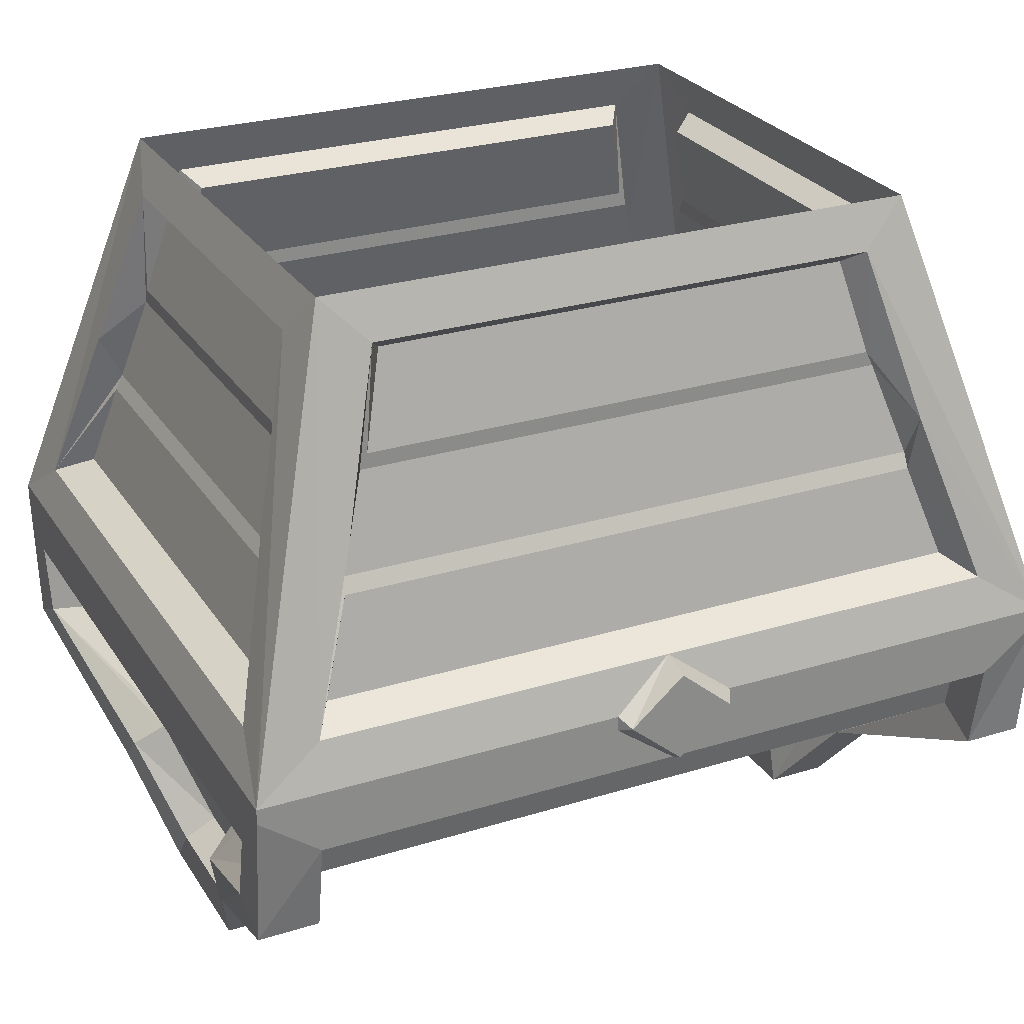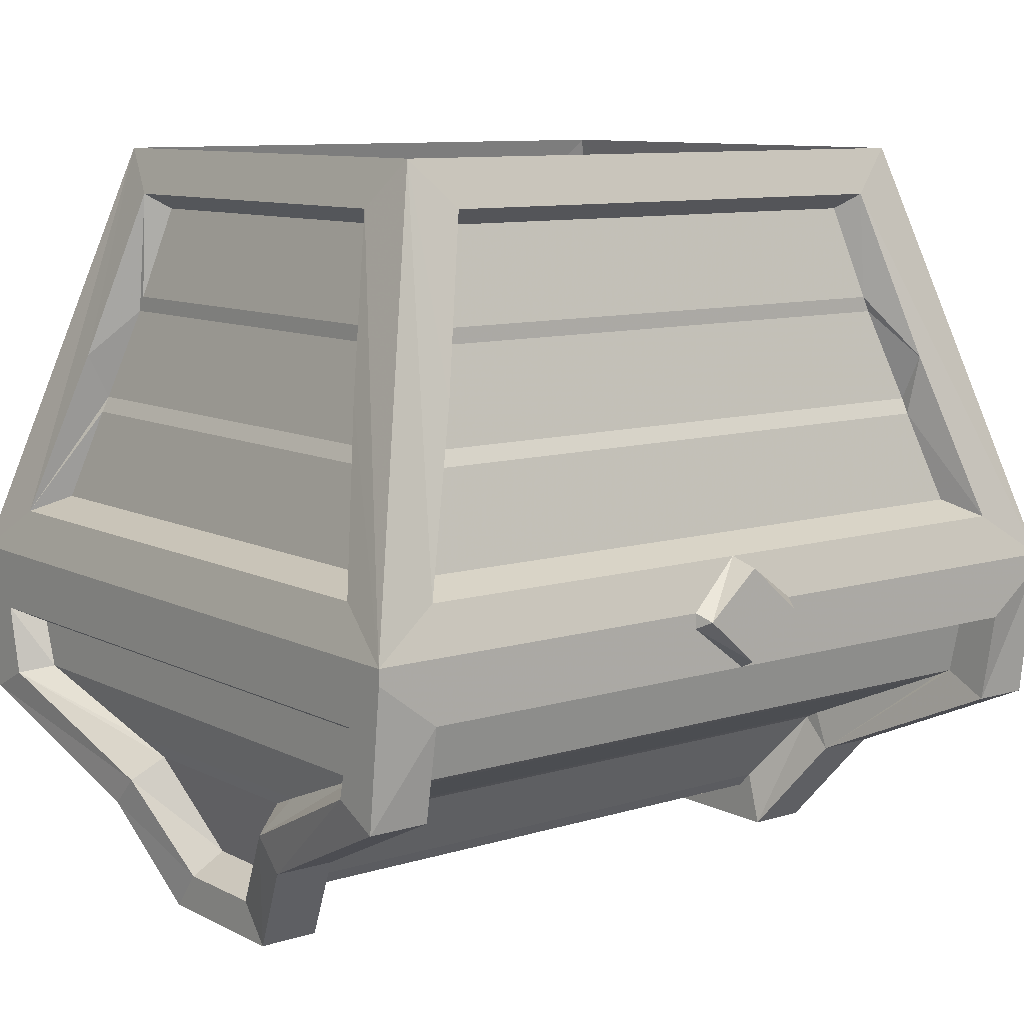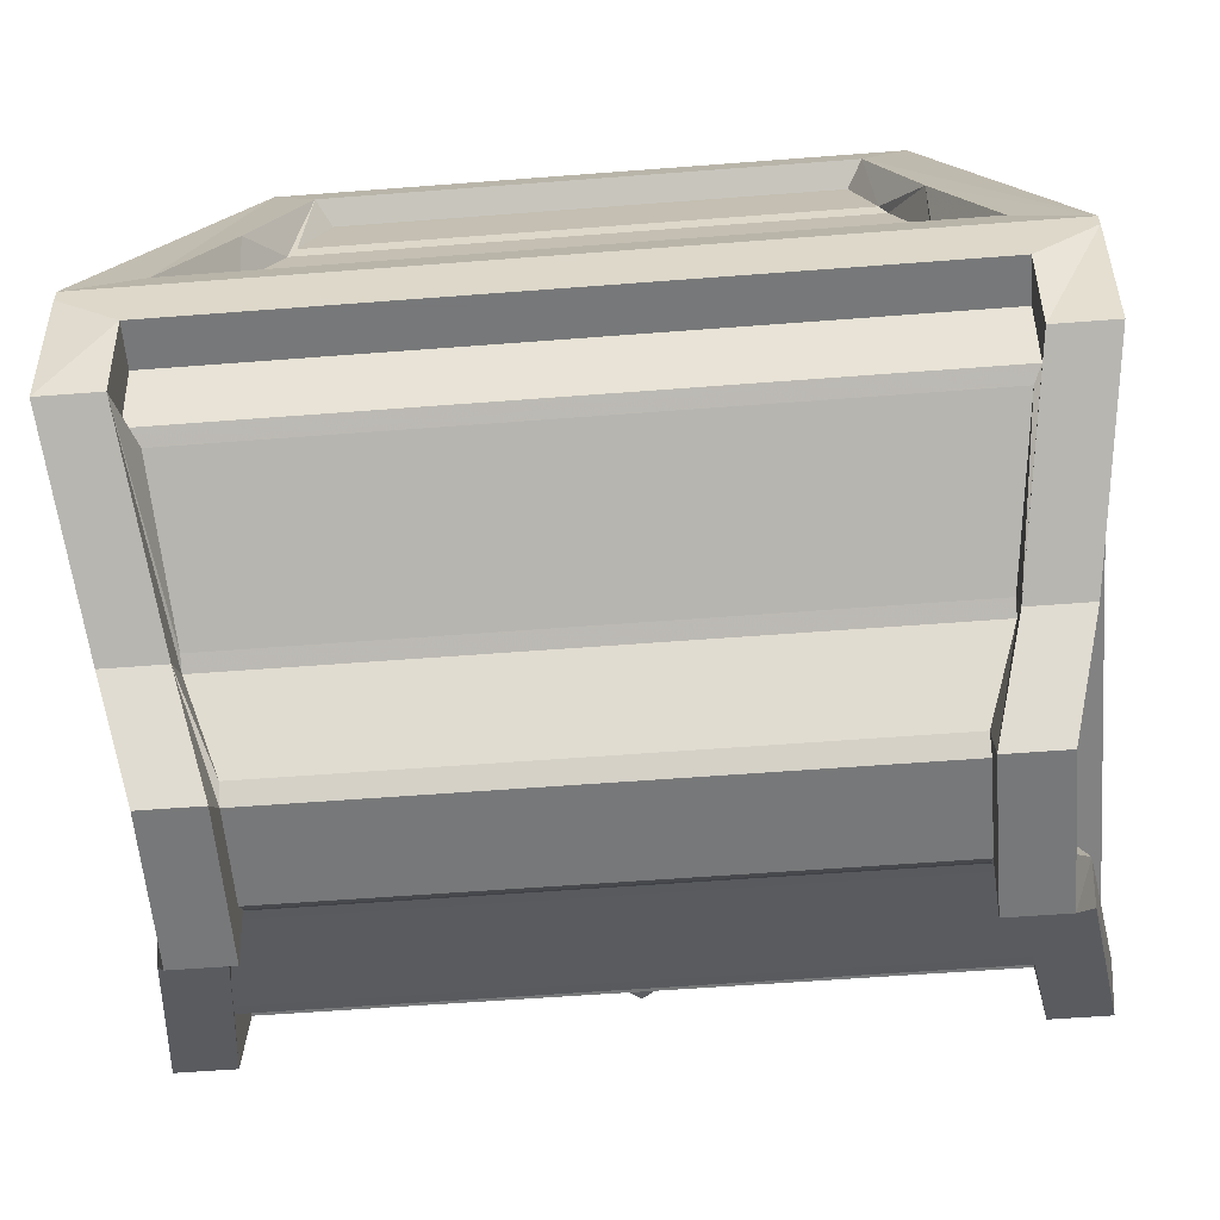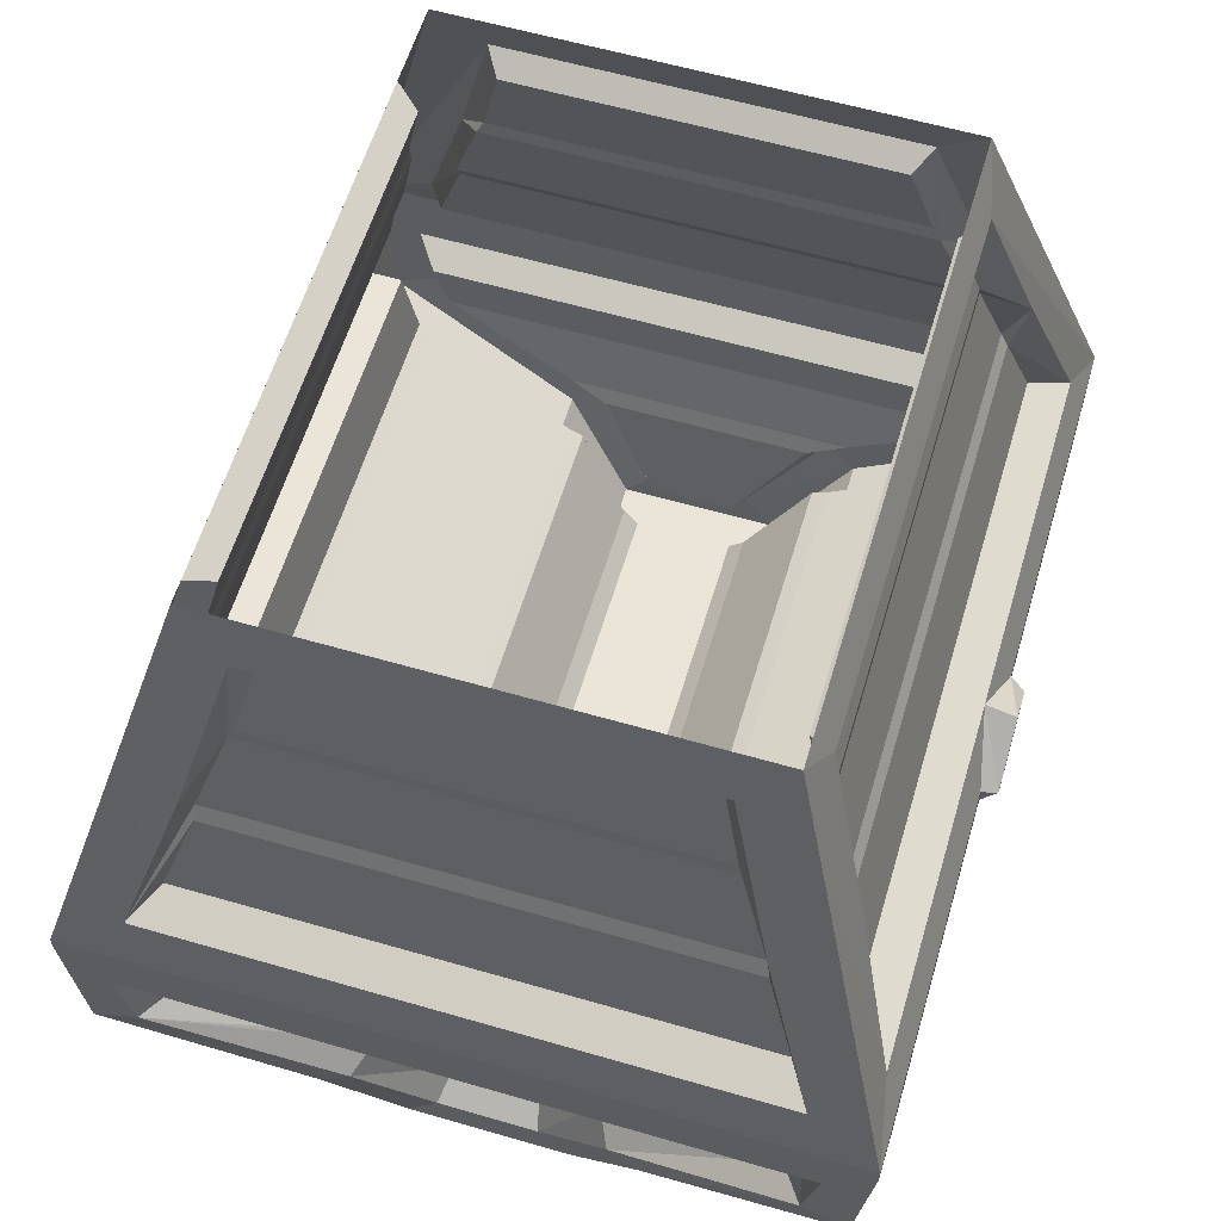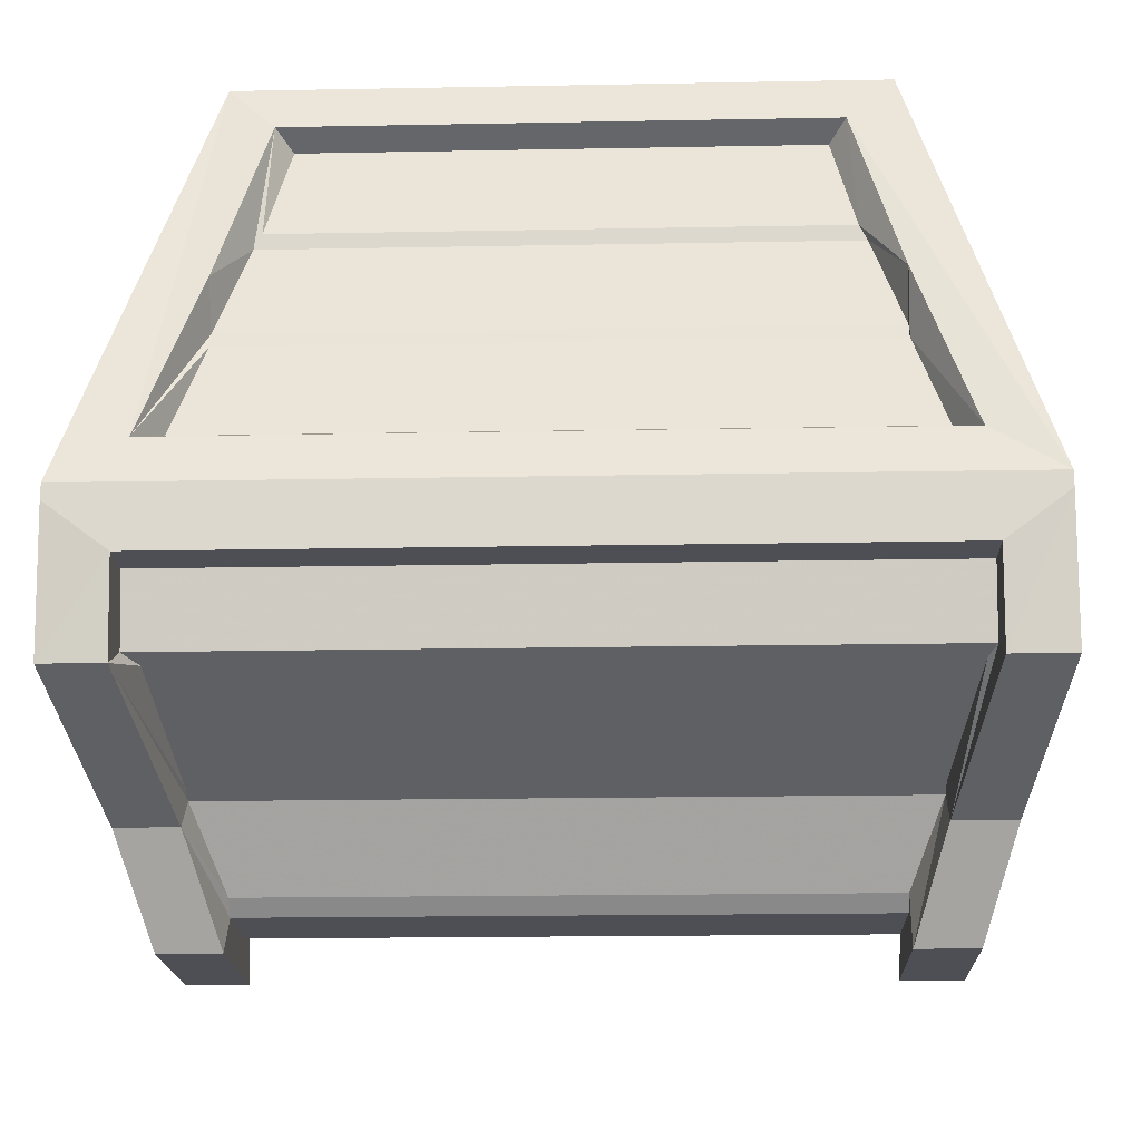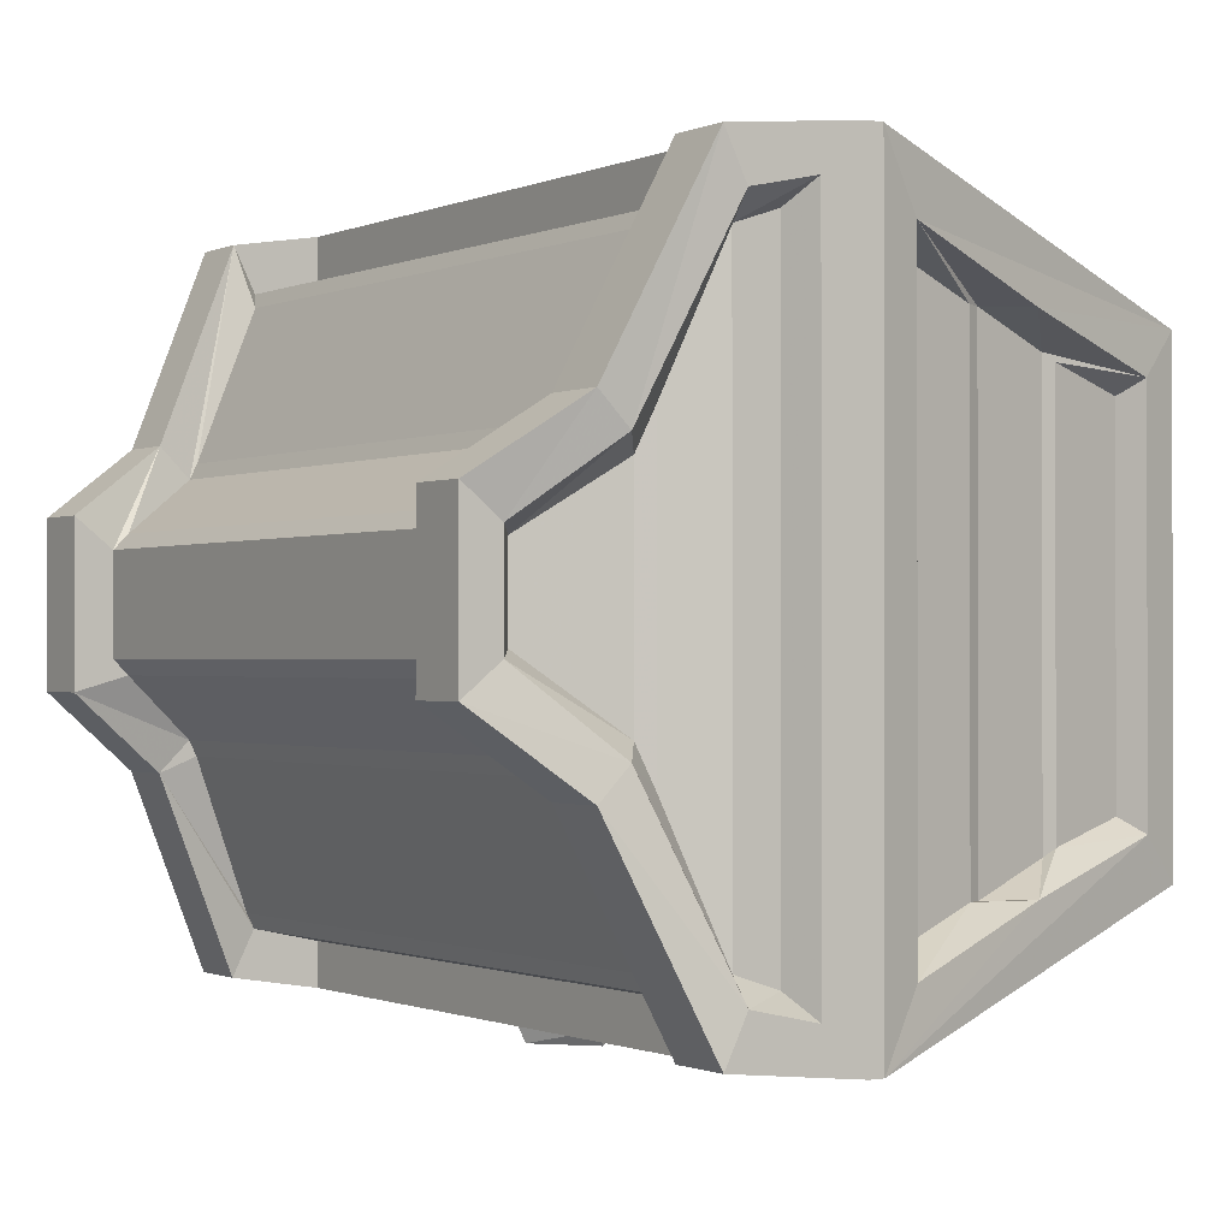
<metadata>
{"format":"obj","ext":"obj","renderer":"f3d","projection":"perspective","resolution":1024,"background":"white","views":[{"elev":26.8,"azim":154.2,"up":"+Y"},{"elev":9.8,"azim":141.8,"up":"+Y"},{"elev":-57.3,"azim":4.6,"up":"+Y"},{"elev":59.6,"azim":106.6,"up":"+Y"},{"elev":-18.4,"azim":2.1,"up":"+Y"},{"elev":-0.8,"azim":55.8,"up":"+Z"}]}
</metadata>
<code>
v -0.3438 -0.6484 -0.1406
v -0.375 -0.5781 -0.2969
v 0.375 -0.5781 -0.2969
v 0.3438 -0.6484 -0.1406
v 0.3438 -0.6562 -0.125
v -0.3438 -0.6562 -0.125
v -0.3438 -0.6875 -0.1562
v -0.375 -0.5703 -0.3125
v 0.375 -0.5703 -0.3125
v 0.375 -0.5938 -0.3594
v 0.3438 -0.6875 -0.1562
v 0.3125 -0.7344 -0.0625
v -0.3125 -0.7344 -0.0625
v -0.3125 -0.7891 -0.07812
v -0.4062 -0.6875 -0.1562
v -0.4375 -0.5938 -0.3594
v -0.375 -0.5938 -0.3594
v -0.375 -0.5 -0.3281
v 0 -0.5 -0.3281
v 0.375 -0.5 -0.3281
v 0.375 -0.5 -0.375
v 0.4375 -0.5938 -0.3594
v 0.4062 -0.6875 -0.1562
v 0.375 -0.7891 -0.07812
v 0.3125 -0.7891 -0.07812
v 0.3125 -0.75 -0.04688
v -0.3125 -0.75 -0.04688
v -0.3125 -0.7891 0.08594
v -0.375 -0.7891 -0.07812
v -0.375 -0.75 -0.04688
v -0.4062 -0.6562 -0.125
v -0.4375 -0.5703 -0.3125
v -0.4375 -0.4531 -0.375
v -0.375 -0.5 -0.375
v 0 -0.5 -0.375
v 0.4375 -0.4531 -0.375
v 0.4375 -0.5 -0.3281
v 0.4375 -0.5703 -0.3125
v 0.4062 -0.6562 -0.125
v 0.375 -0.75 -0.04688
v 0.375 -0.7891 0.08594
v 0.3125 -0.7891 0.08594
v 0.3125 -0.75 0.05469
v -0.3125 -0.75 0.05469
v -0.3438 -0.6875 0.1562
v -0.375 -0.7891 0.08594
v -0.375 -0.75 0.05469
v -0.3438 -0.7266 0.04688
v -0.3438 -0.7266 -0.03906
v -0.375 -0.6328 -0.1094
v -0.3828 -0.6172 -0.1484
v -0.4062 -0.5625 -0.2891
v -0.4375 -0.5 -0.3281
v -0.4375 -0.4531 0.375
v -0.4375 -0.4375 0.375
v -0.4375 -0.4375 -0.375
v -0.0625 -0.4531 -0.375
v -0.05469 -0.4453 -0.3906
v 0 -0.4922 -0.3906
v 0.0625 -0.4531 -0.375
v 0.0625 -0.4375 -0.375
v 0.4375 -0.4375 -0.375
v 0.4375 -0.4531 0.375
v 0.4375 -0.5 0.3281
v 0.4062 -0.5156 0.3047
v 0.4062 -0.5156 -0.3047
v 0.4062 -0.5625 -0.2891
v 0.3828 -0.6172 -0.1484
v 0.375 -0.6328 -0.1094
v 0.3438 -0.7266 -0.03906
v 0.375 -0.75 0.05469
v 0.4062 -0.6875 0.1562
v 0.3438 -0.6875 0.1562
v 0.3438 -0.6562 0.125
v 0.3125 -0.7344 0.07031
v -0.3125 -0.7344 0.07031
v -0.3438 -0.6562 0.125
v -0.375 -0.5938 0.3594
v -0.4062 -0.6875 0.1562
v -0.4062 -0.6562 0.125
v -0.375 -0.6328 0.1094
v -0.3828 -0.6172 0.1484
v -0.4062 -0.5625 0.2891
v -0.4062 -0.5156 0.3047
v -0.4062 -0.5156 -0.3047
v -0.4375 -0.5 0.3281
v -0.4375 -0.5938 0.3594
v -0.375 -0.5 0.375
v 0.375 -0.5 0.375
v 0.4375 -0.4375 0.375
v 0.3672 -0.3906 0.3594
v -0.3672 -0.3906 0.3594
v -0.3125 0 0.25
v -0.3281 -0.04688 0.2031
v -0.375 -0.2188 0.25
v -0.4219 -0.3906 0.3047
v -0.4219 -0.3906 -0.3047
v -0.3125 0 -0.25
v -0.2656 -0.04688 -0.2656
v -0.3125 -0.2188 -0.3125
v -0.3672 -0.3906 -0.3594
v -0.0625 -0.4375 -0.375
v 0 -0.3984 -0.3906
v 0.05469 -0.4453 -0.3906
v 0 -0.3906 -0.3594
v 0.3672 -0.3906 -0.3594
v 0.3125 0 -0.25
v 0.3281 -0.04688 -0.2031
v 0.375 -0.2188 -0.25
v 0.4219 -0.3906 -0.3047
v -0.3281 -0.1719 -0.2188
v -0.3281 -0.1562 -0.2109
v -0.3281 -0.04688 -0.2031
v -0.375 -0.2188 -0.25
v -0.3516 -0.2656 -0.25
v -0.3281 -0.1719 0.2188
v -0.3281 -0.1562 0.2109
v -0.3047 -0.0625 0.1875
v -0.3047 -0.0625 -0.1875
v -0.3594 -0.2812 -0.25
v -0.3594 -0.2812 0.25
v -0.3516 -0.2656 0.25
v -0.3828 -0.375 -0.2812
v -0.3828 -0.375 0.2812
v 0.3125 -0.2188 0.3125
v 0.2656 -0.04688 0.2656
v 0.2734 -0.1562 0.2656
v 0.2812 -0.1719 0.2656
v 0.3125 -0.2656 0.2891
v 0.3125 -0.2812 0.2969
v 0.3125 0 0.25
v -0.2656 -0.04688 0.2656
v -0.25 -0.0625 0.2422
v 0.25 -0.0625 0.2422
v -0.2734 -0.1562 0.2656
v -0.2812 -0.1719 0.2656
v -0.3125 -0.2656 0.2891
v -0.3125 -0.2812 0.2969
v -0.3438 -0.375 0.3203
v 0.3438 -0.375 0.3203
v -0.3125 -0.2188 0.3125
v 0.2812 -0.1719 -0.2656
v 0.2734 -0.1562 -0.2656
v 0.2656 -0.04688 -0.2656
v 0.3125 -0.2188 -0.3125
v 0.3125 -0.2656 -0.2891
v -0.2812 -0.1719 -0.2656
v -0.2734 -0.1562 -0.2656
v -0.25 -0.0625 -0.2422
v 0.25 -0.0625 -0.2422
v 0.3125 -0.2812 -0.2969
v -0.3125 -0.2812 -0.2969
v -0.3125 -0.2656 -0.2891
v 0.3438 -0.375 -0.3203
v 0 -0.375 -0.3203
v -0.3438 -0.375 -0.3203
v 0.3281 -0.04688 0.2031
v 0.3047 -0.0625 0.1875
v 0.3047 -0.0625 -0.1875
v 0.3281 -0.1562 -0.2109
v 0.3281 -0.1719 -0.2188
v 0.3516 -0.2656 -0.25
v 0.3594 -0.2812 -0.25
v 0.3828 -0.375 -0.2812
v 0.4219 -0.3906 0.3047
v 0.375 -0.2188 0.25
v 0.3281 -0.1719 0.2188
v 0.3281 -0.1562 0.2109
v 0.3516 -0.2656 0.25
v 0.3594 -0.2812 0.25
v 0.3828 -0.375 0.2812
v 0.4375 -0.5938 0.3594
v 0.375 -0.5938 0.3594
v 0.4062 -0.6562 0.125
v 0.4375 -0.5703 0.3125
v 0.375 -0.5 0.3281
v 0.375 -0.5703 0.3125
v 0.3672 -0.5781 0.2969
v 0.3438 -0.6484 0.1406
v -0.4375 -0.5703 0.3125
v -0.375 -0.5703 0.3125
v -0.375 -0.5 0.3281
v -0.375 -0.5781 0.2969
v 0.375 -0.5781 0.2969
v -0.3438 -0.6484 0.1406
v -0.3594 -0.5781 0.2969
v 0.3438 -0.7266 0.04688
v 0.375 -0.6328 0.1094
v 0.3828 -0.6172 0.1484
v 0.4062 -0.5625 0.2891
f 1 2 3
f 1 3 4
f 5 12 13
f 5 13 6
f 8 18 19
f 8 19 9
f 9 19 20
f 26 43 44
f 26 44 27
f 35 57 58
f 35 58 59
f 35 59 60
f 48 81 49
f 49 81 50
f 51 82 83
f 51 83 52
f 52 83 84
f 52 84 85
f 57 102 58
f 58 102 103
f 58 103 104
f 58 104 59
f 59 104 60
f 60 104 61
f 61 104 105
f 111 115 116
f 112 117 118
f 112 118 119
f 115 122 116
f 123 124 121
f 123 121 120
f 127 134 135
f 128 136 137
f 128 137 129
f 130 138 139
f 130 139 140
f 134 133 135
f 142 146 147
f 143 148 149
f 143 149 150
f 146 153 147
f 154 155 152
f 154 152 151
f 155 156 152
f 158 168 159
f 159 168 160
f 161 167 169
f 161 169 162
f 163 170 171
f 163 171 164
f 74 77 75
f 75 77 76
f 176 182 181
f 176 181 177
f 184 183 179
f 179 183 185
f 187 70 69
f 187 69 188
f 189 68 67
f 189 67 190
f 190 67 66
f 190 66 65
f 102 105 103
f 103 105 104
f 1 4 5
f 1 5 6
f 2 8 3
f 3 8 9
f 12 26 13
f 13 26 27
f 43 75 44
f 44 75 76
f 50 81 82
f 50 82 51
f 111 116 117
f 111 117 112
f 115 120 121
f 115 121 122
f 127 135 136
f 127 136 128
f 129 137 130
f 130 137 138
f 142 147 148
f 142 148 143
f 146 151 152
f 146 152 153
f 160 168 167
f 160 167 161
f 162 169 163
f 163 169 170
f 74 179 77
f 177 181 183
f 177 183 184
f 179 185 77
f 188 69 68
f 188 68 189
f 1 6 7
f 1 7 2
f 2 7 8
f 3 9 10
f 3 10 4
f 4 10 5
f 5 10 11
f 5 11 12
f 6 13 14
f 6 14 7
f 7 17 8
f 8 17 18
f 9 20 21
f 9 21 10
f 11 25 26
f 11 26 12
f 13 27 14
f 14 27 28
f 17 34 18
f 18 34 19
f 19 34 35
f 19 35 20
f 20 35 21
f 25 42 43
f 25 43 26
f 27 44 28
f 28 44 45
f 30 47 48
f 30 48 49
f 30 49 31
f 31 49 50
f 31 50 32
f 32 50 51
f 32 51 52
f 32 52 53
f 37 64 65
f 37 65 66
f 37 66 38
f 38 66 67
f 38 67 39
f 39 67 68
f 39 68 69
f 39 69 40
f 40 69 70
f 40 70 71
f 42 73 74
f 42 74 75
f 42 75 43
f 44 76 45
f 45 76 77
f 45 77 78
f 47 80 81
f 47 81 48
f 52 85 53
f 53 85 86
f 111 112 113
f 111 113 114
f 111 114 115
f 112 119 113
f 113 119 94
f 114 97 115
f 115 97 120
f 116 122 95
f 116 95 117
f 117 95 94
f 117 94 118
f 118 94 119
f 123 120 97
f 123 97 124
f 124 97 96
f 124 96 121
f 121 96 95
f 121 95 122
f 125 126 127
f 125 127 128
f 125 128 129
f 125 129 130
f 125 130 91
f 126 132 133
f 126 133 134
f 126 134 127
f 130 140 91
f 91 140 92
f 92 140 139
f 92 139 138
f 92 138 137
f 92 137 141
f 135 133 132
f 135 132 136
f 136 132 141
f 136 141 137
f 142 143 144
f 142 144 145
f 142 145 146
f 143 150 144
f 144 150 99
f 145 106 146
f 146 106 151
f 147 153 100
f 147 100 148
f 148 100 99
f 148 99 149
f 149 99 150
f 154 151 106
f 154 106 155
f 155 106 105
f 155 105 156
f 152 156 101
f 152 101 100
f 152 100 153
f 108 157 158
f 108 158 159
f 108 159 160
f 108 160 109
f 109 160 161
f 109 161 162
f 109 162 163
f 109 163 110
f 110 163 164
f 110 164 165
f 157 166 167
f 157 167 168
f 157 168 158
f 164 171 165
f 165 171 170
f 165 170 169
f 165 169 166
f 166 169 167
f 105 101 156
f 173 89 176
f 173 176 177
f 173 177 73
f 73 177 178
f 73 178 179
f 73 179 74
f 80 180 83
f 80 83 82
f 80 82 81
f 88 78 181
f 88 181 182
f 88 182 89
f 89 182 176
f 77 185 78
f 78 185 186
f 78 186 181
f 174 71 187
f 174 187 188
f 174 188 175
f 175 188 189
f 175 189 190
f 175 190 64
f 180 86 84
f 180 84 83
f 86 85 84
f 70 187 71
f 190 65 64
f 7 14 15
f 7 15 16
f 7 16 17
f 10 21 22
f 10 22 23
f 10 23 11
f 11 23 24
f 11 24 25
f 14 28 29
f 14 29 15
f 15 29 30
f 15 30 31
f 15 31 16
f 16 31 32
f 16 32 33
f 16 33 17
f 17 33 34
f 21 35 36
f 21 36 22
f 22 36 37
f 22 37 38
f 22 38 23
f 23 38 39
f 23 39 24
f 24 39 40
f 24 40 41
f 24 41 25
f 25 41 42
f 28 45 46
f 28 46 29
f 29 46 47
f 29 47 30
f 32 53 33
f 33 53 54
f 33 57 34
f 34 57 35
f 35 60 36
f 36 63 64
f 36 64 37
f 40 71 41
f 41 71 72
f 41 72 42
f 42 72 73
f 45 78 79
f 45 79 46
f 46 79 80
f 46 80 47
f 53 86 54
f 54 86 87
f 54 87 88
f 54 88 89
f 54 89 63
f 55 90 91
f 55 91 92
f 55 92 93
f 55 93 94
f 55 94 95
f 55 95 96
f 55 96 56
f 56 96 97
f 56 97 98
f 56 98 99
f 56 99 100
f 56 100 101
f 56 101 102
f 61 105 106
f 61 106 62
f 62 106 107
f 62 107 108
f 62 108 109
f 62 109 110
f 62 110 90
f 113 94 93
f 113 93 98
f 113 98 114
f 114 98 97
f 125 91 90
f 125 90 126
f 126 90 131
f 126 131 132
f 92 141 93
f 93 141 132
f 93 132 131
f 144 99 98
f 144 98 107
f 144 107 145
f 145 107 106
f 107 131 157
f 107 157 108
f 110 165 90
f 90 165 131
f 131 165 166
f 131 166 157
f 105 102 101
f 172 173 73
f 172 73 72
f 172 72 174
f 172 174 175
f 172 175 63
f 172 63 173
f 173 63 89
f 78 87 79
f 79 87 180
f 79 180 80
f 88 87 78
f 71 174 72
f 175 64 63
f 87 86 180
f 33 54 55
f 33 55 56
f 33 56 57
f 36 60 61
f 36 61 62
f 36 62 63
f 54 63 90
f 54 90 55
f 56 102 57
f 62 90 63

</code>
